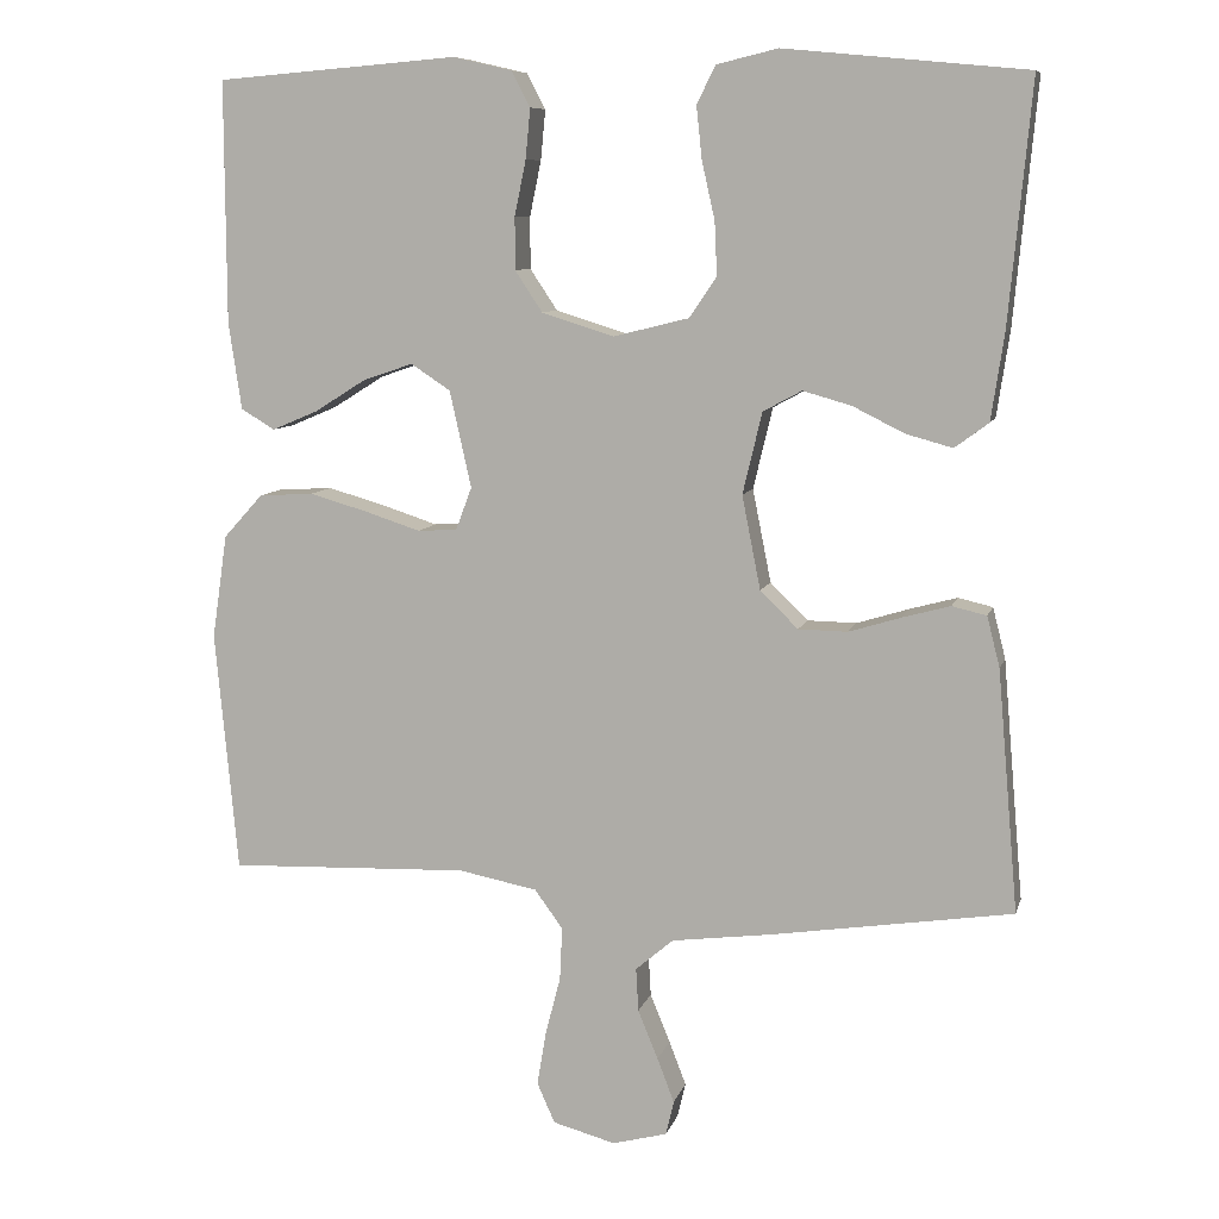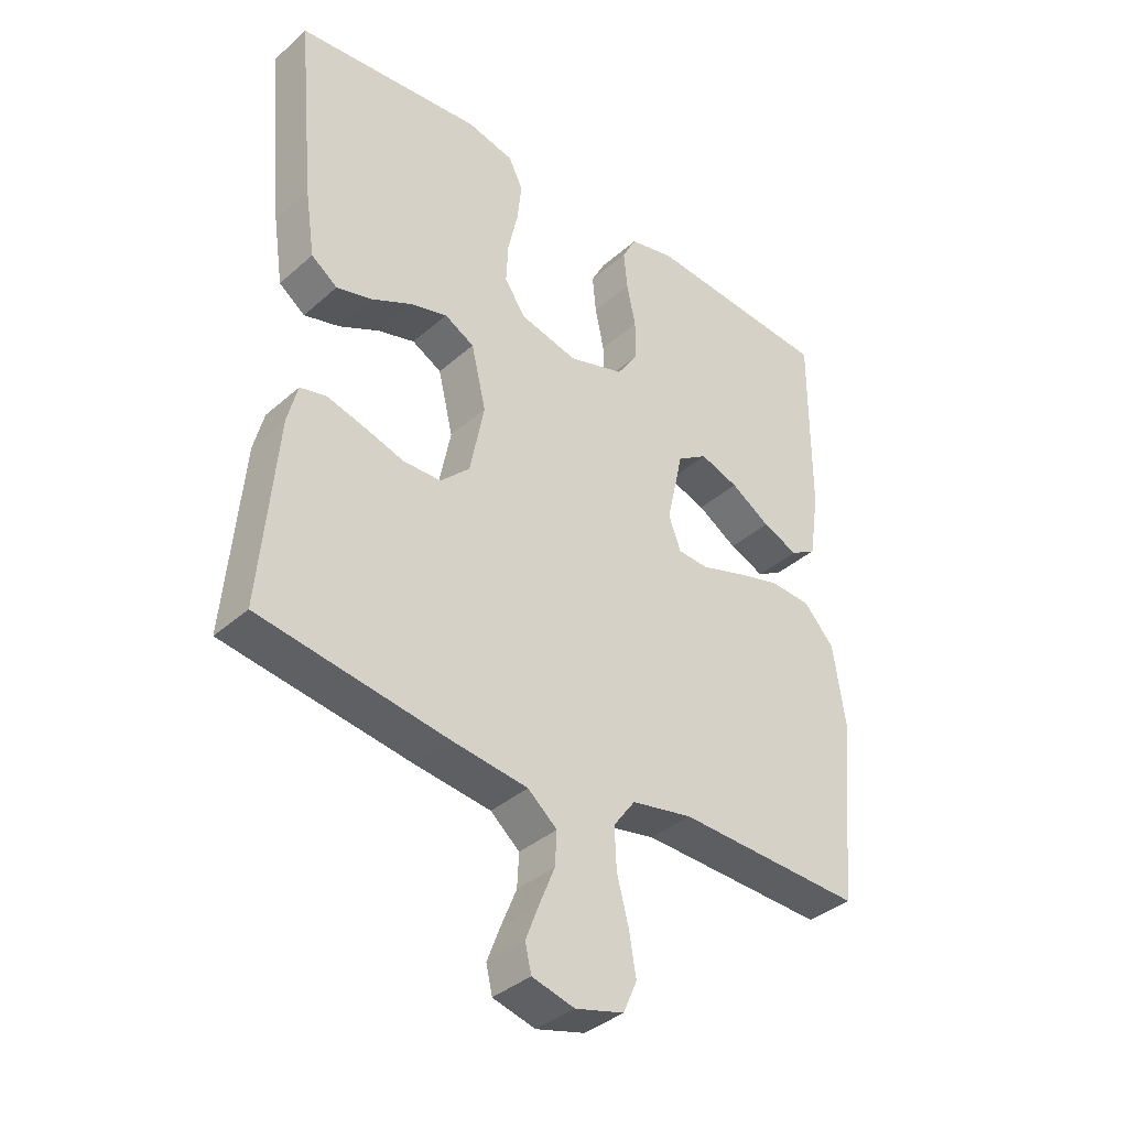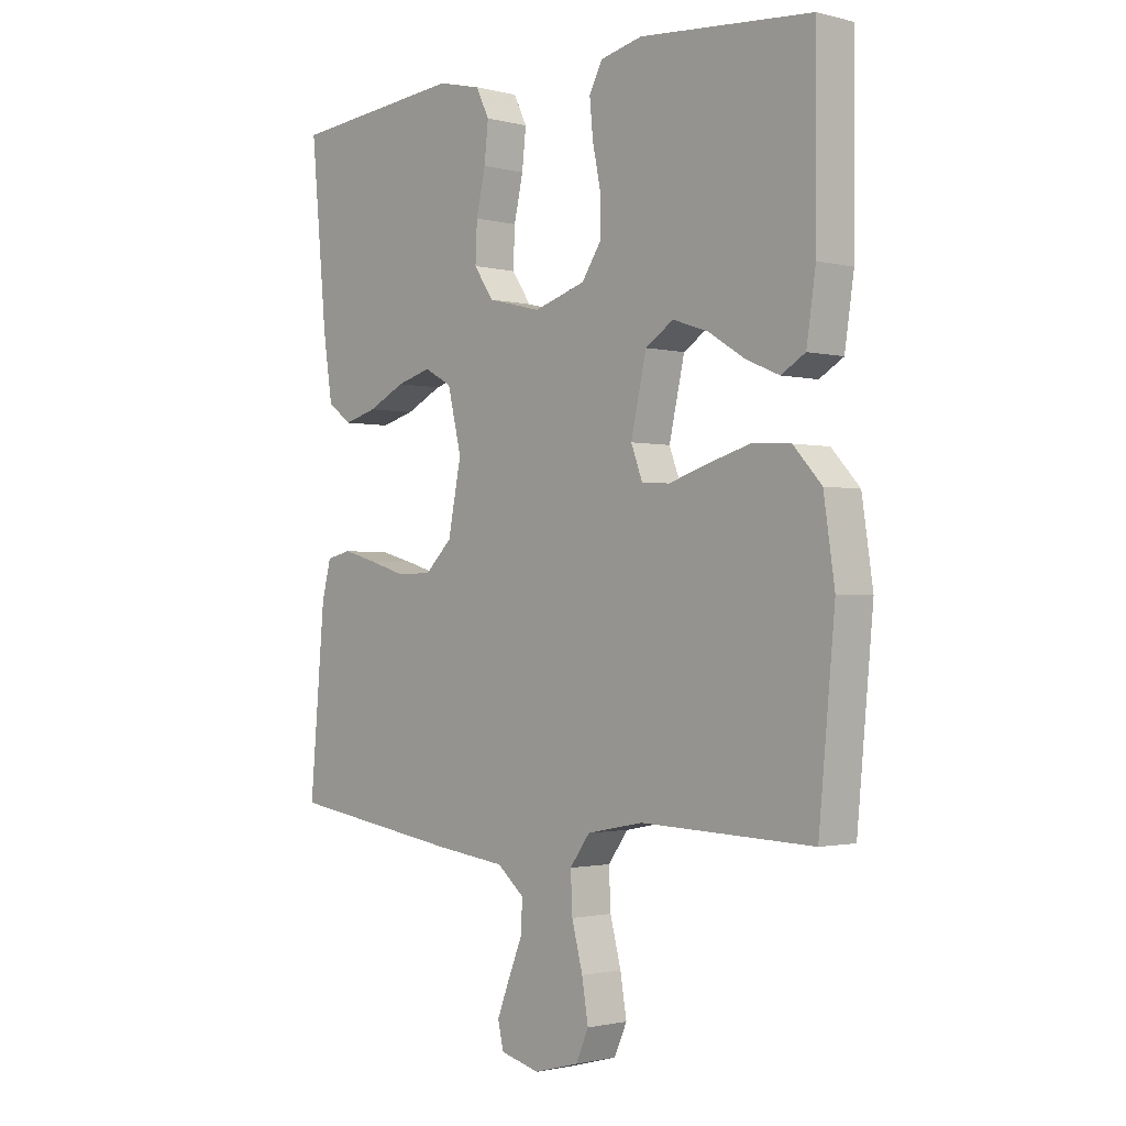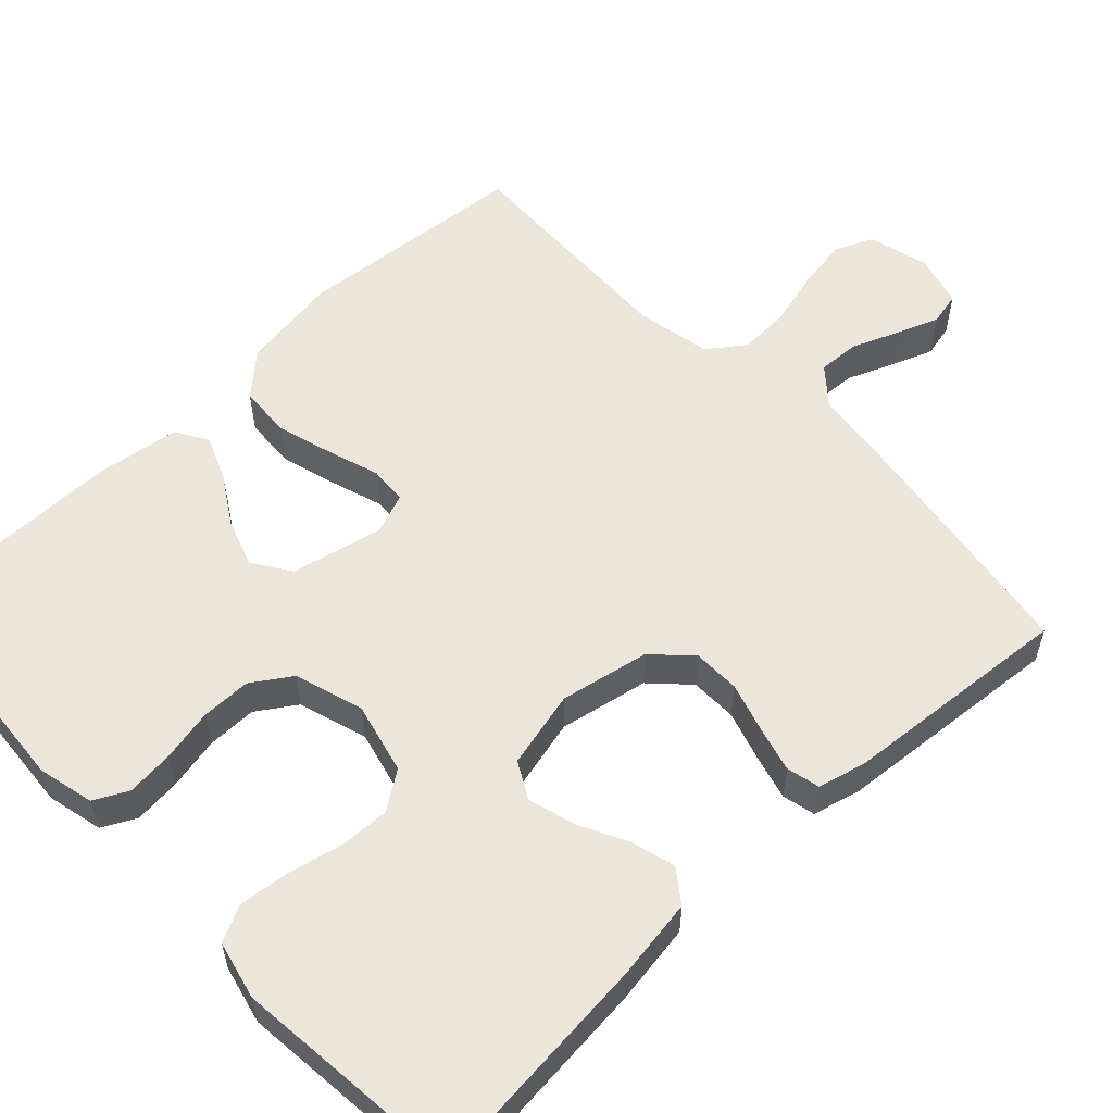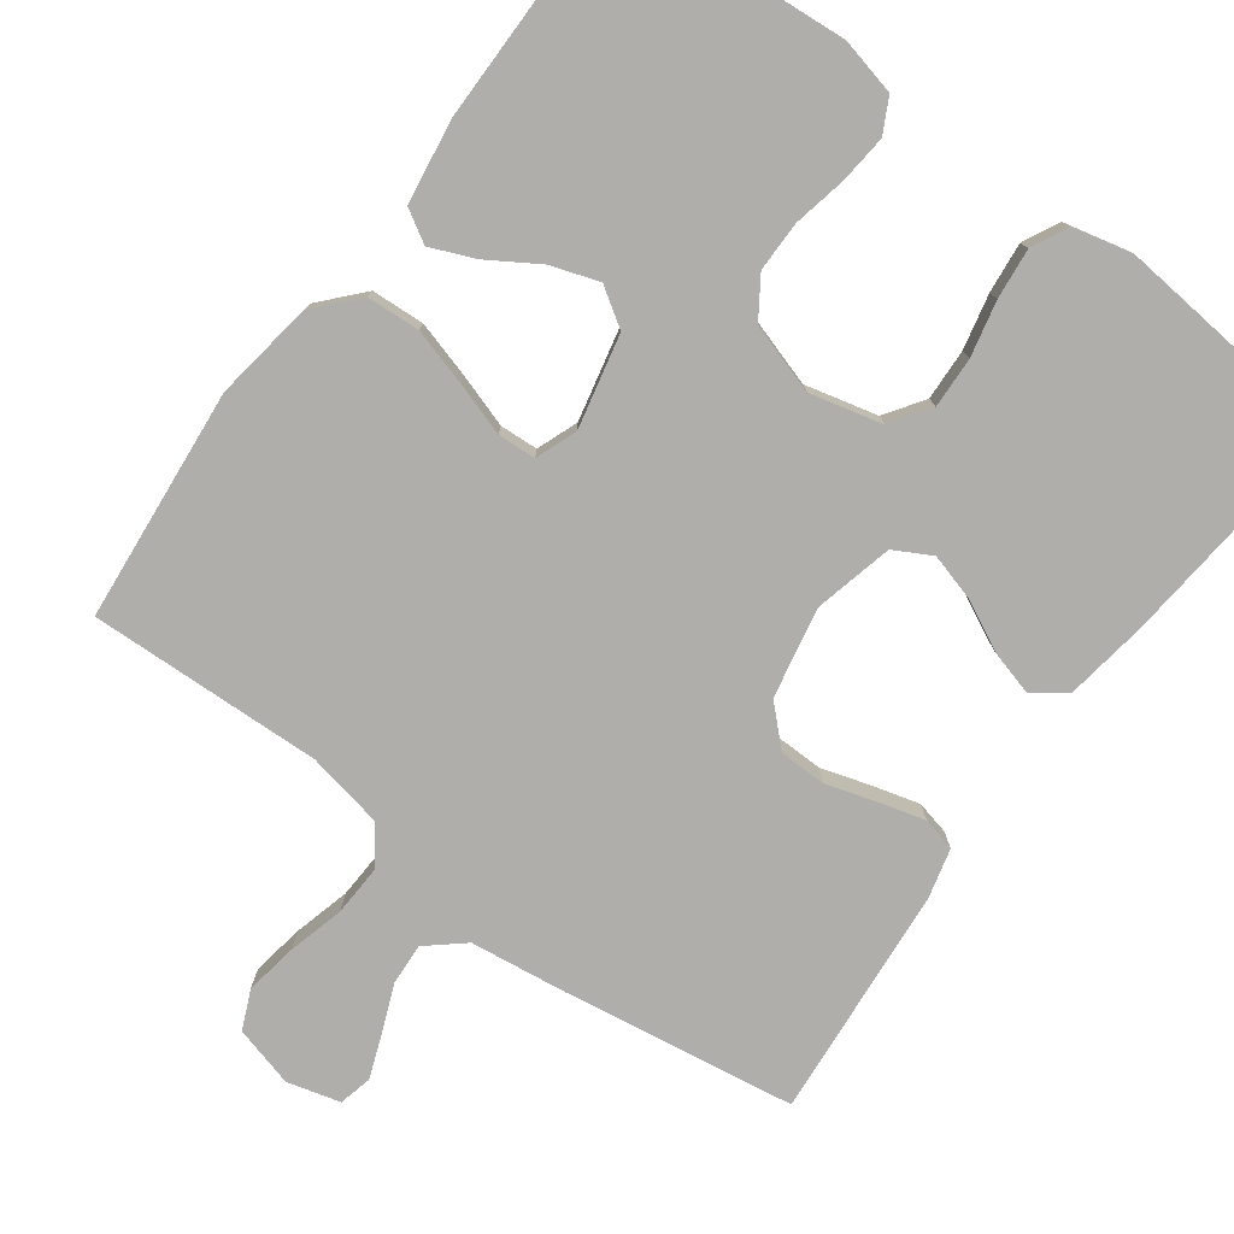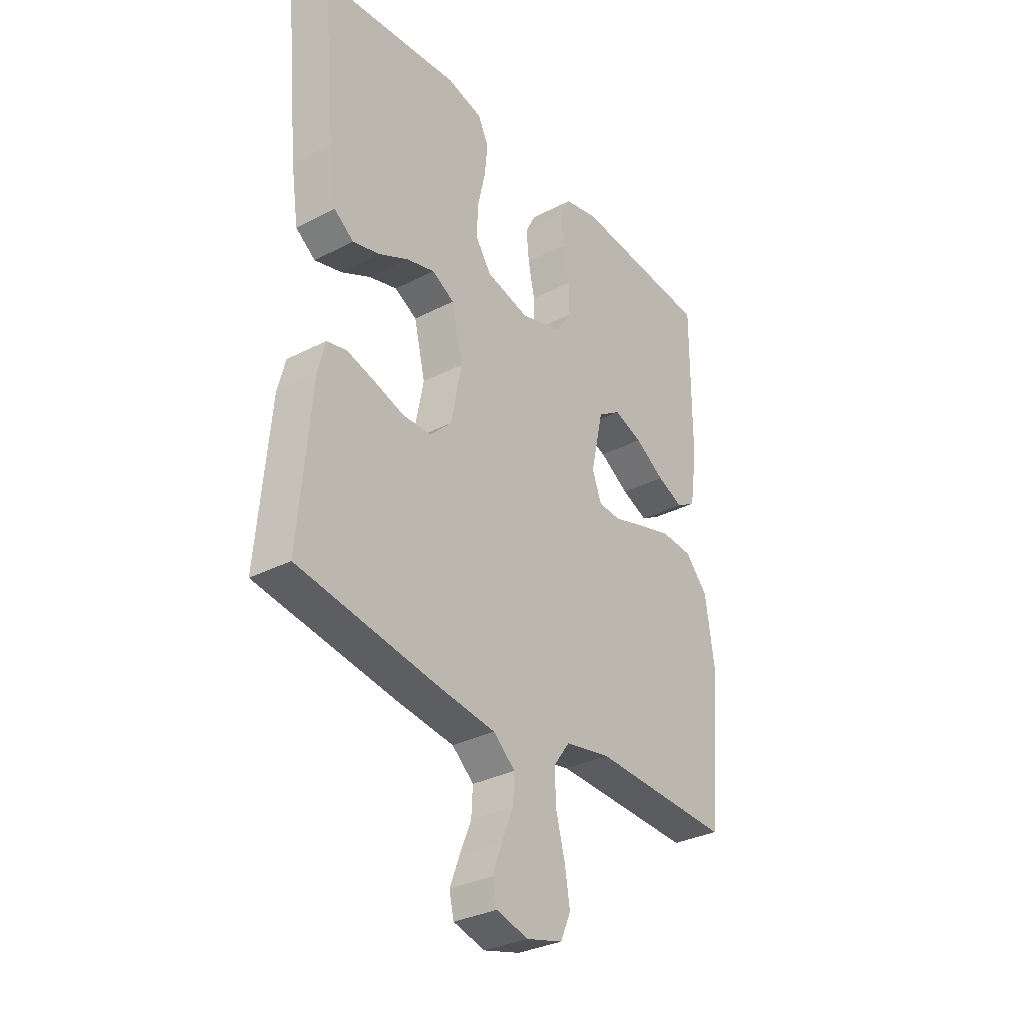
<metadata>
{"format":"obj","ext":"obj","renderer":"f3d","projection":"perspective","resolution":1024,"background":"white","views":[{"elev":8.7,"azim":13.8,"up":"+Z"},{"elev":-37.5,"azim":138.2,"up":"+Z"},{"elev":-1.5,"azim":-132.7,"up":"+Z"},{"elev":56.6,"azim":46.5,"up":"+Y"},{"elev":-77.8,"azim":-36.4,"up":"+Y"},{"elev":-32.3,"azim":125.8,"up":"+Z"}]}
</metadata>
<code>
v 0.5 0.07 0.5
v 0.472 0.07 0.2
v 0.456 0.07 0.093
v 0.414 0.07 0.062
v 0.356 0.07 0.078
v 0.292 0.07 0.11
v 0.232 0.07 0.127
v 0.184 0.07 0.101
v 0.16 0.07 0
v 0.183 0.07 -0.116
v 0.23 0.07 -0.162
v 0.291 0.07 -0.163
v 0.356 0.07 -0.143
v 0.415 0.07 -0.127
v 0.458 0.07 -0.137
v 0.474 0.07 -0.2
v 0.5 0.07 -0.5
v 0.2 0.07 -0.546
v 0.076 0.07 -0.562
v 0.029 0.07 -0.602
v 0.032 0.07 -0.656
v 0.057 0.07 -0.717
v 0.078 0.07 -0.772
v 0.068 0.07 -0.815
v 0 0.07 -0.833
v -0.078 0.07 -0.812
v -0.1 0.07 -0.762
v -0.089 0.07 -0.695
v -0.07 0.07 -0.622
v -0.067 0.07 -0.556
v -0.102 0.07 -0.508
v -0.2 0.07 -0.489
v -0.5 0.07 -0.5
v -0.528 0.07 -0.2
v -0.509 0.07 -0.071
v -0.46 0.07 -0.017
v -0.392 0.07 -0.013
v -0.319 0.07 -0.034
v -0.251 0.07 -0.056
v -0.202 0.07 -0.053
v -0.182 0.07 0
v -0.209 0.07 0.12
v -0.258 0.07 0.152
v -0.32 0.07 0.131
v -0.384 0.07 0.091
v -0.441 0.07 0.067
v -0.483 0.07 0.092
v -0.499 0.07 0.2
v -0.5 0.07 0.5
v -0.2 0.07 0.524
v -0.127 0.07 0.507
v -0.104 0.07 0.463
v -0.11 0.07 0.401
v -0.124 0.07 0.333
v -0.124 0.07 0.268
v -0.09 0.07 0.217
v 0 0.07 0.189
v 0.093 0.07 0.212
v 0.127 0.07 0.262
v 0.124 0.07 0.328
v 0.108 0.07 0.399
v 0.101 0.07 0.464
v 0.124 0.07 0.511
v 0.2 0.07 0.529
v 0.5 0 0.5
v 0.472 0 0.2
v 0.456 0 0.093
v 0.414 0 0.062
v 0.356 0 0.078
v 0.292 0 0.11
v 0.232 0 0.127
v 0.184 0 0.101
v 0.16 0 0
v 0.183 0 -0.116
v 0.23 0 -0.162
v 0.291 0 -0.163
v 0.356 0 -0.143
v 0.415 0 -0.127
v 0.458 0 -0.137
v 0.474 0 -0.2
v 0.5 0 -0.5
v 0.2 0 -0.546
v 0.076 0 -0.562
v 0.029 0 -0.602
v 0.032 0 -0.656
v 0.057 0 -0.717
v 0.078 0 -0.772
v 0.068 0 -0.815
v 0 0 -0.833
v -0.078 0 -0.812
v -0.1 0 -0.762
v -0.089 0 -0.695
v -0.07 0 -0.622
v -0.067 0 -0.556
v -0.102 0 -0.508
v -0.2 0 -0.489
v -0.5 0 -0.5
v -0.528 0 -0.2
v -0.509 0 -0.071
v -0.46 0 -0.017
v -0.392 0 -0.013
v -0.319 0 -0.034
v -0.251 0 -0.056
v -0.202 0 -0.053
v -0.182 0 0
v -0.209 0 0.12
v -0.258 0 0.152
v -0.32 0 0.131
v -0.384 0 0.091
v -0.441 0 0.067
v -0.483 0 0.092
v -0.499 0 0.2
v -0.5 0 0.5
v -0.2 0 0.524
v -0.127 0 0.507
v -0.104 0 0.463
v -0.11 0 0.401
v -0.124 0 0.333
v -0.124 0 0.268
v -0.09 0 0.217
v 0 0 0.189
v 0.093 0 0.212
v 0.127 0 0.262
v 0.124 0 0.328
v 0.108 0 0.399
v 0.101 0 0.464
v 0.124 0 0.511
v 0.2 0 0.529
f 60 61 62 63
f 59 60 63 64
f 51 52 53 54
f 51 54 55
f 50 51 55
f 49 50 55
f 48 49 55 56
f 44 45 46 47
f 43 44 47 48
f 36 37 38 39
f 34 35 36 39
f 32 33 34 39
f 31 32 39 40
f 30 31 40 41
f 26 27 28 29
f 26 29 30
f 25 26 30
f 24 25 30 41
f 21 22 23 24
f 16 17 18 19
f 16 19 20
f 15 16 20
f 12 13 14 15
f 12 15 20
f 11 12 20
f 10 11 20
f 9 10 20
f 3 4 5 6
f 3 6 7
f 2 3 7
f 59 64 1 2
f 58 59 2 7
f 57 58 7 8
f 43 48 56 57
f 42 43 57 8
f 21 24 41 42
f 20 21 42
f 9 20 42
f 8 9 42
f 127 126 125 124
f 128 127 124 123
f 118 117 116 115
f 119 118 115
f 119 115 114
f 119 114 113
f 120 119 113 112
f 111 110 109 108
f 112 111 108 107
f 103 102 101 100
f 103 100 99 98
f 103 98 97 96
f 104 103 96 95
f 105 104 95 94
f 93 92 91 90
f 94 93 90
f 94 90 89
f 105 94 89 88
f 88 87 86 85
f 83 82 81 80
f 84 83 80
f 84 80 79
f 79 78 77 76
f 84 79 76
f 84 76 75
f 84 75 74
f 84 74 73
f 70 69 68 67
f 71 70 67
f 71 67 66
f 66 65 128 123
f 71 66 123 122
f 72 71 122 121
f 121 120 112 107
f 72 121 107 106
f 106 105 88 85
f 106 85 84
f 106 84 73
f 106 73 72
f 1 65 66 2
f 2 66 67 3
f 3 67 68 4
f 4 68 69 5
f 5 69 70 6
f 6 70 71 7
f 7 71 72 8
f 8 72 73 9
f 9 73 74 10
f 10 74 75 11
f 11 75 76 12
f 12 76 77 13
f 13 77 78 14
f 14 78 79 15
f 15 79 80 16
f 16 80 81 17
f 17 81 82 18
f 18 82 83 19
f 19 83 84 20
f 20 84 85 21
f 21 85 86 22
f 22 86 87 23
f 23 87 88 24
f 24 88 89 25
f 25 89 90 26
f 26 90 91 27
f 27 91 92 28
f 28 92 93 29
f 29 93 94 30
f 30 94 95 31
f 31 95 96 32
f 32 96 97 33
f 33 97 98 34
f 34 98 99 35
f 35 99 100 36
f 36 100 101 37
f 37 101 102 38
f 38 102 103 39
f 39 103 104 40
f 40 104 105 41
f 41 105 106 42
f 42 106 107 43
f 43 107 108 44
f 44 108 109 45
f 45 109 110 46
f 46 110 111 47
f 47 111 112 48
f 48 112 113 49
f 49 113 114 50
f 50 114 115 51
f 51 115 116 52
f 52 116 117 53
f 53 117 118 54
f 54 118 119 55
f 55 119 120 56
f 56 120 121 57
f 57 121 122 58
f 58 122 123 59
f 59 123 124 60
f 60 124 125 61
f 61 125 126 62
f 62 126 127 63
f 63 127 128 64
f 64 128 65 1

</code>
